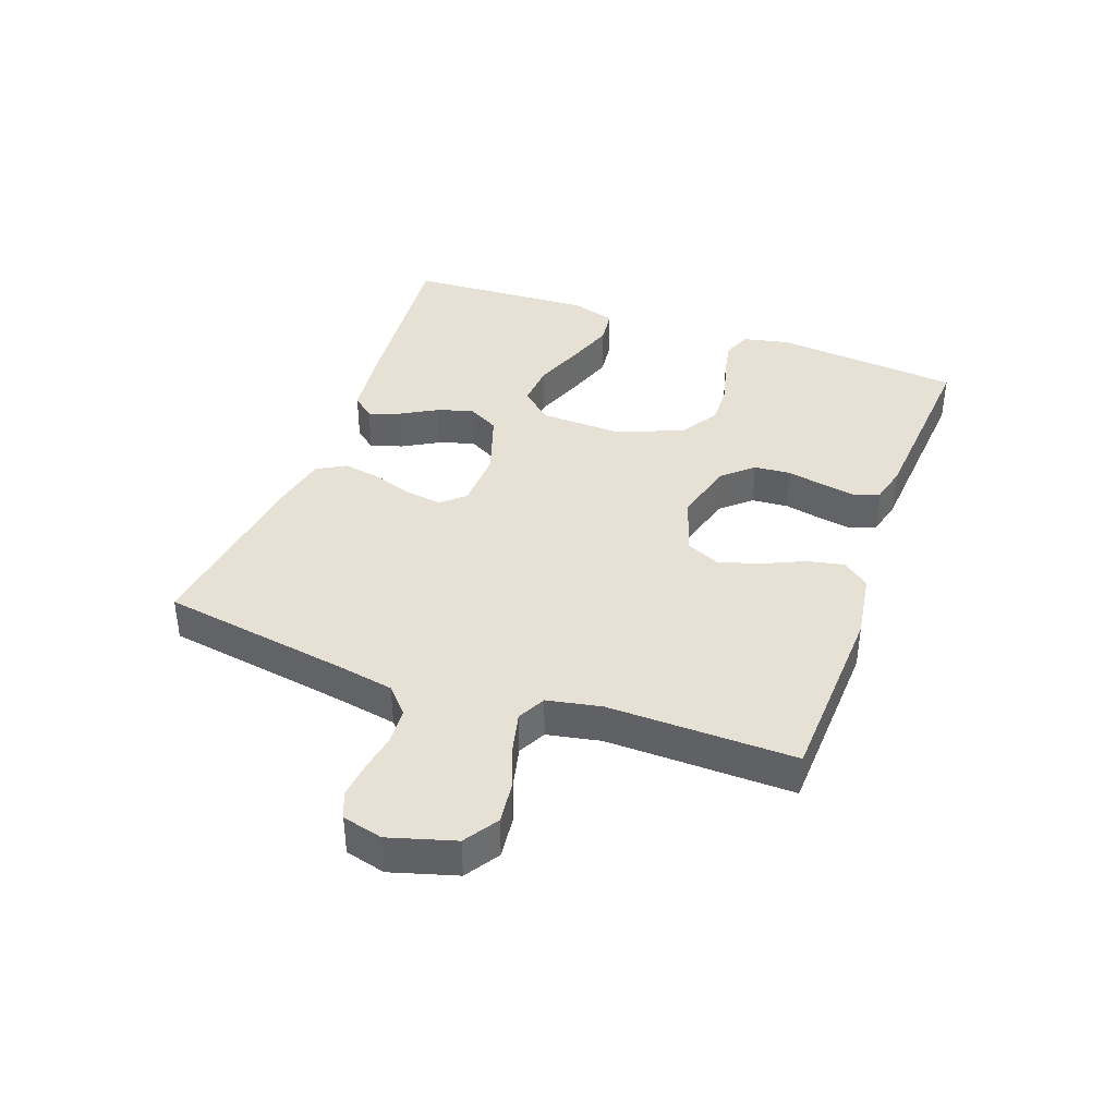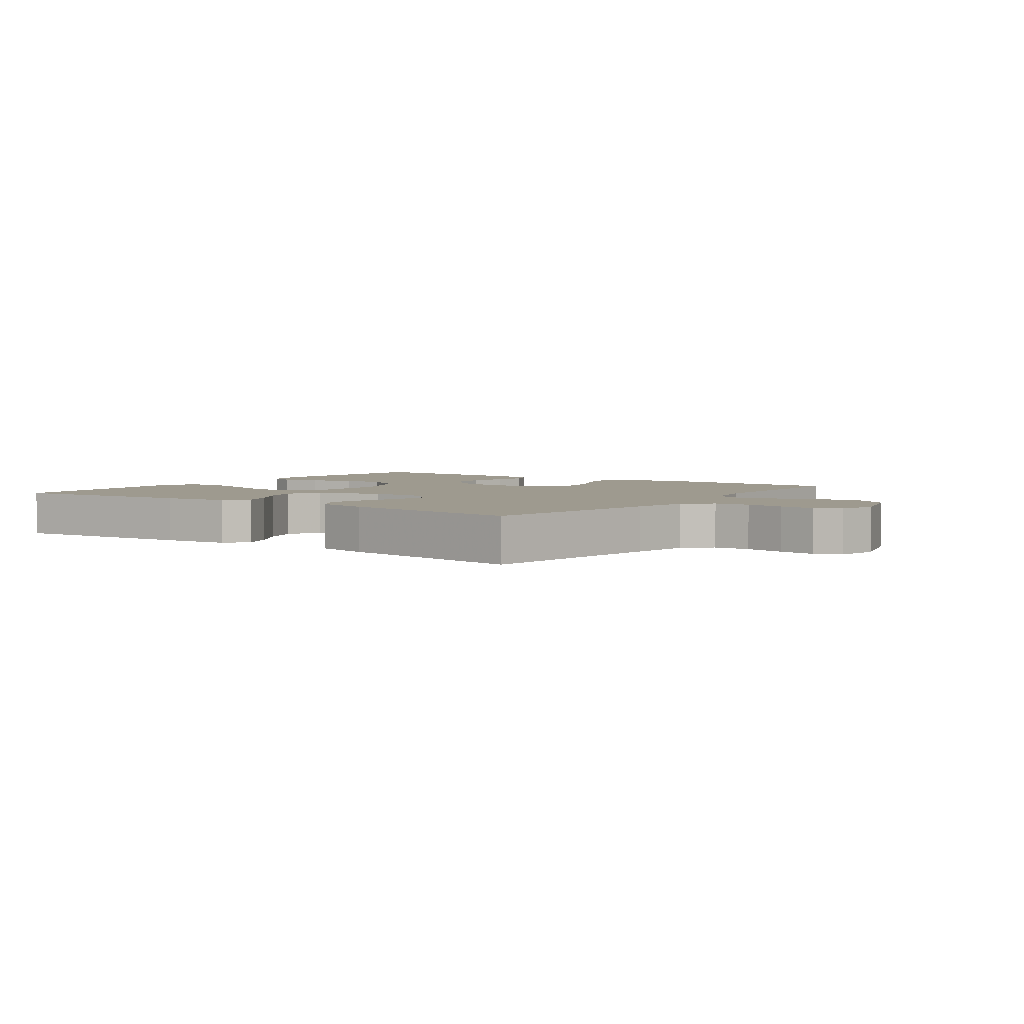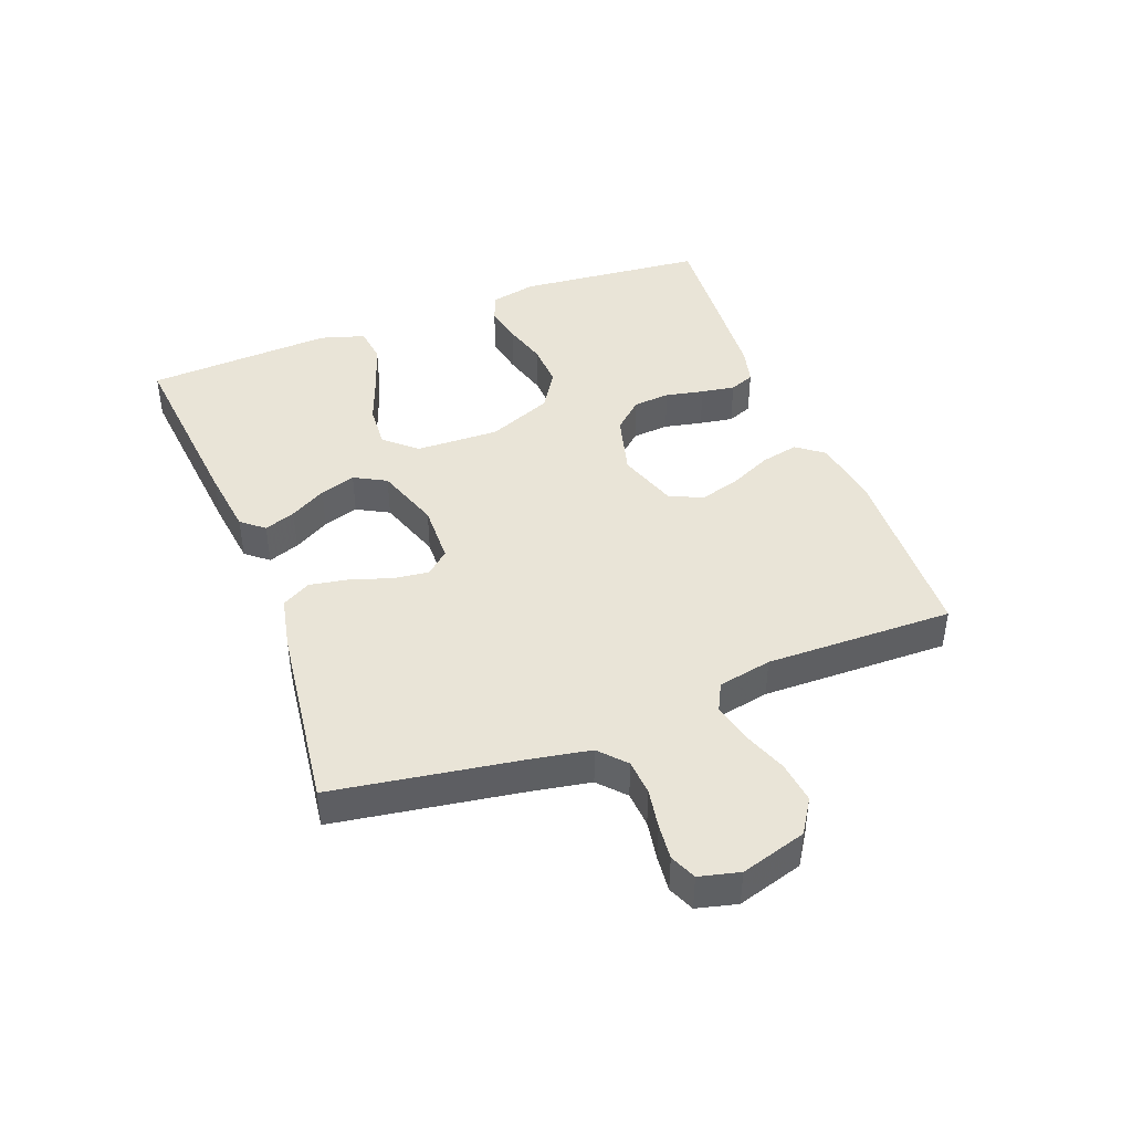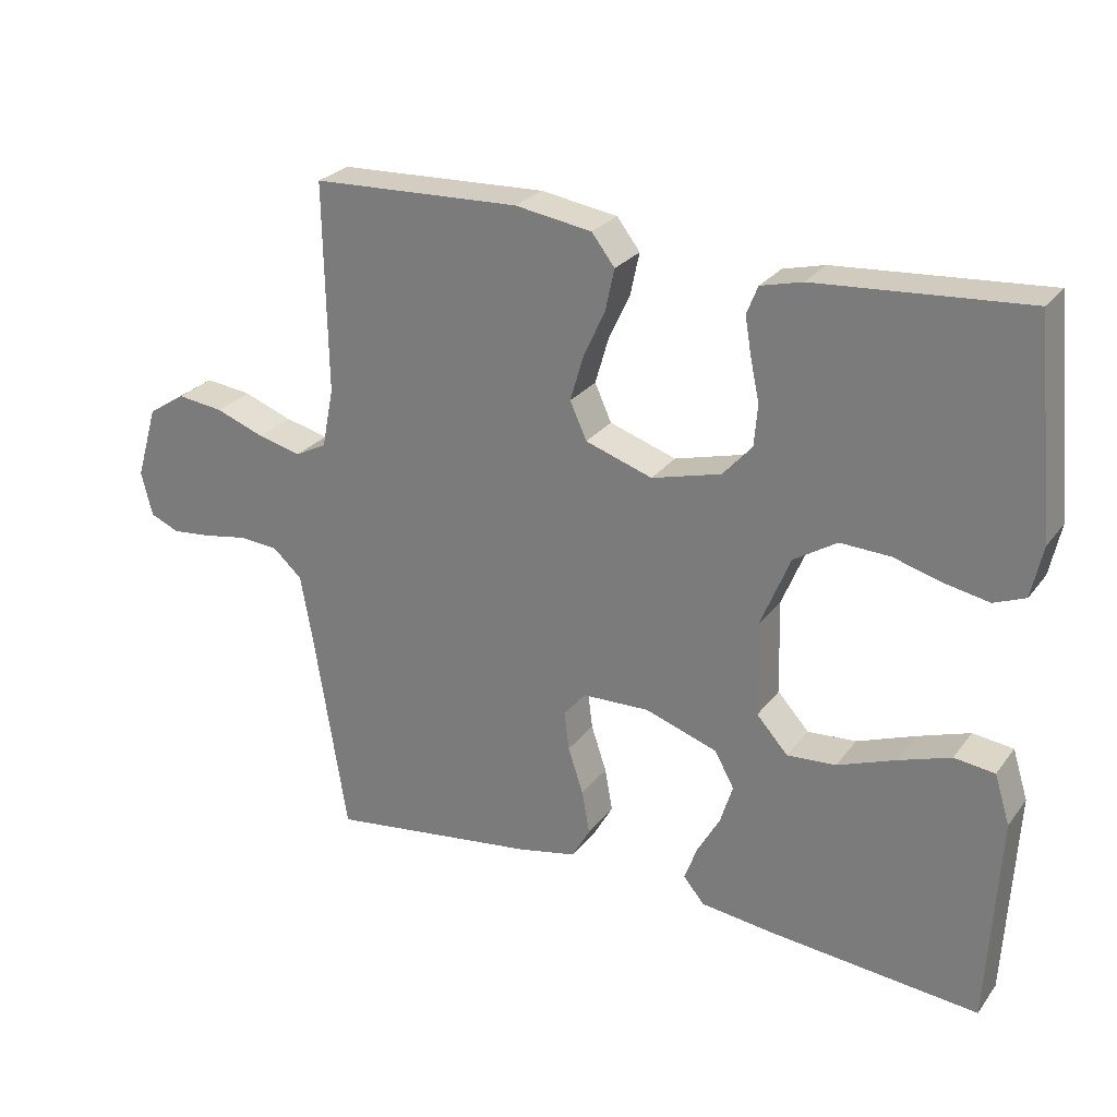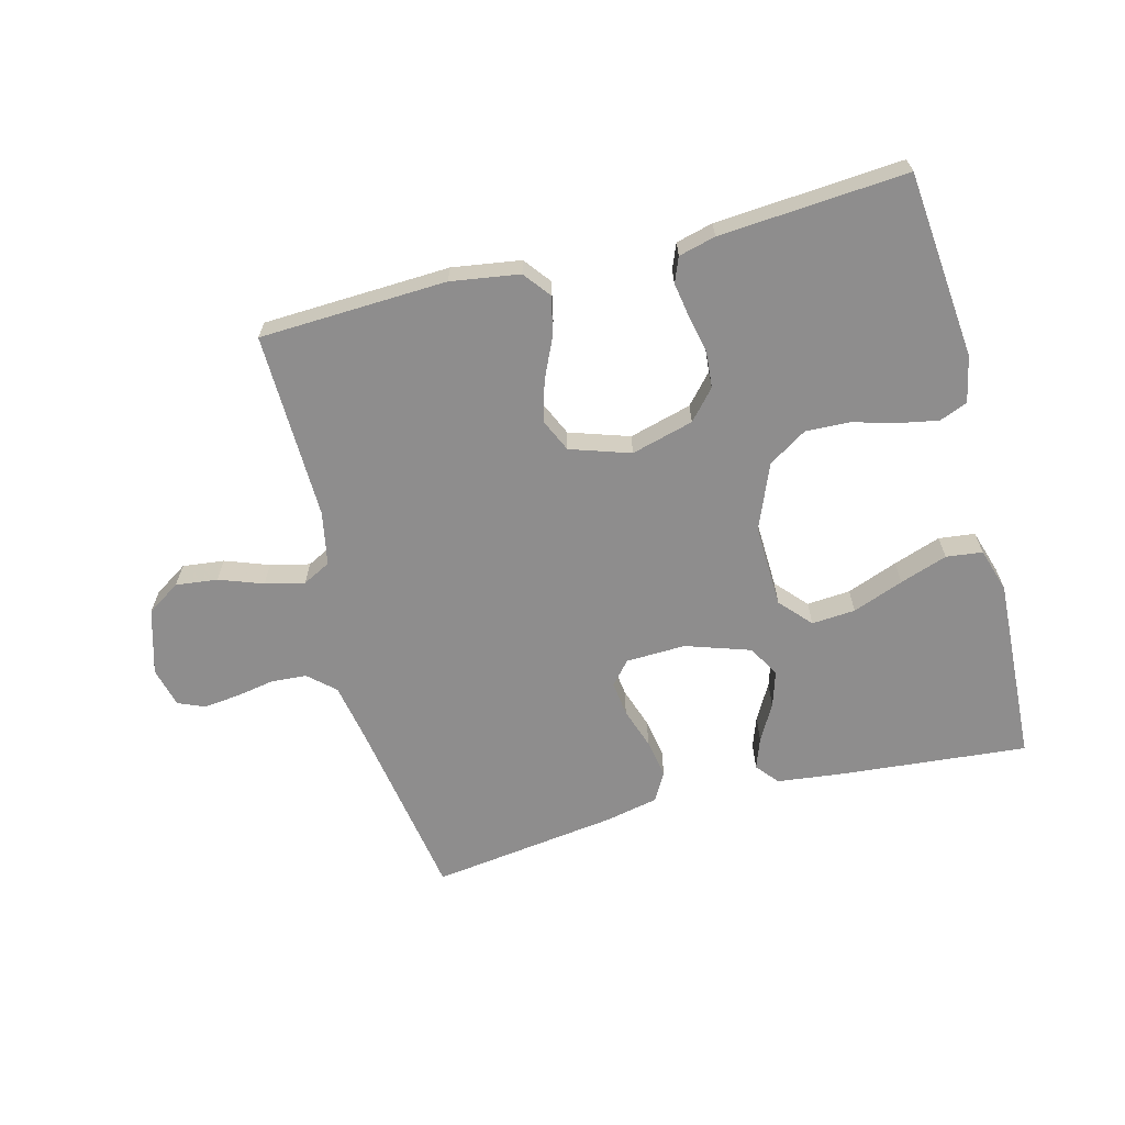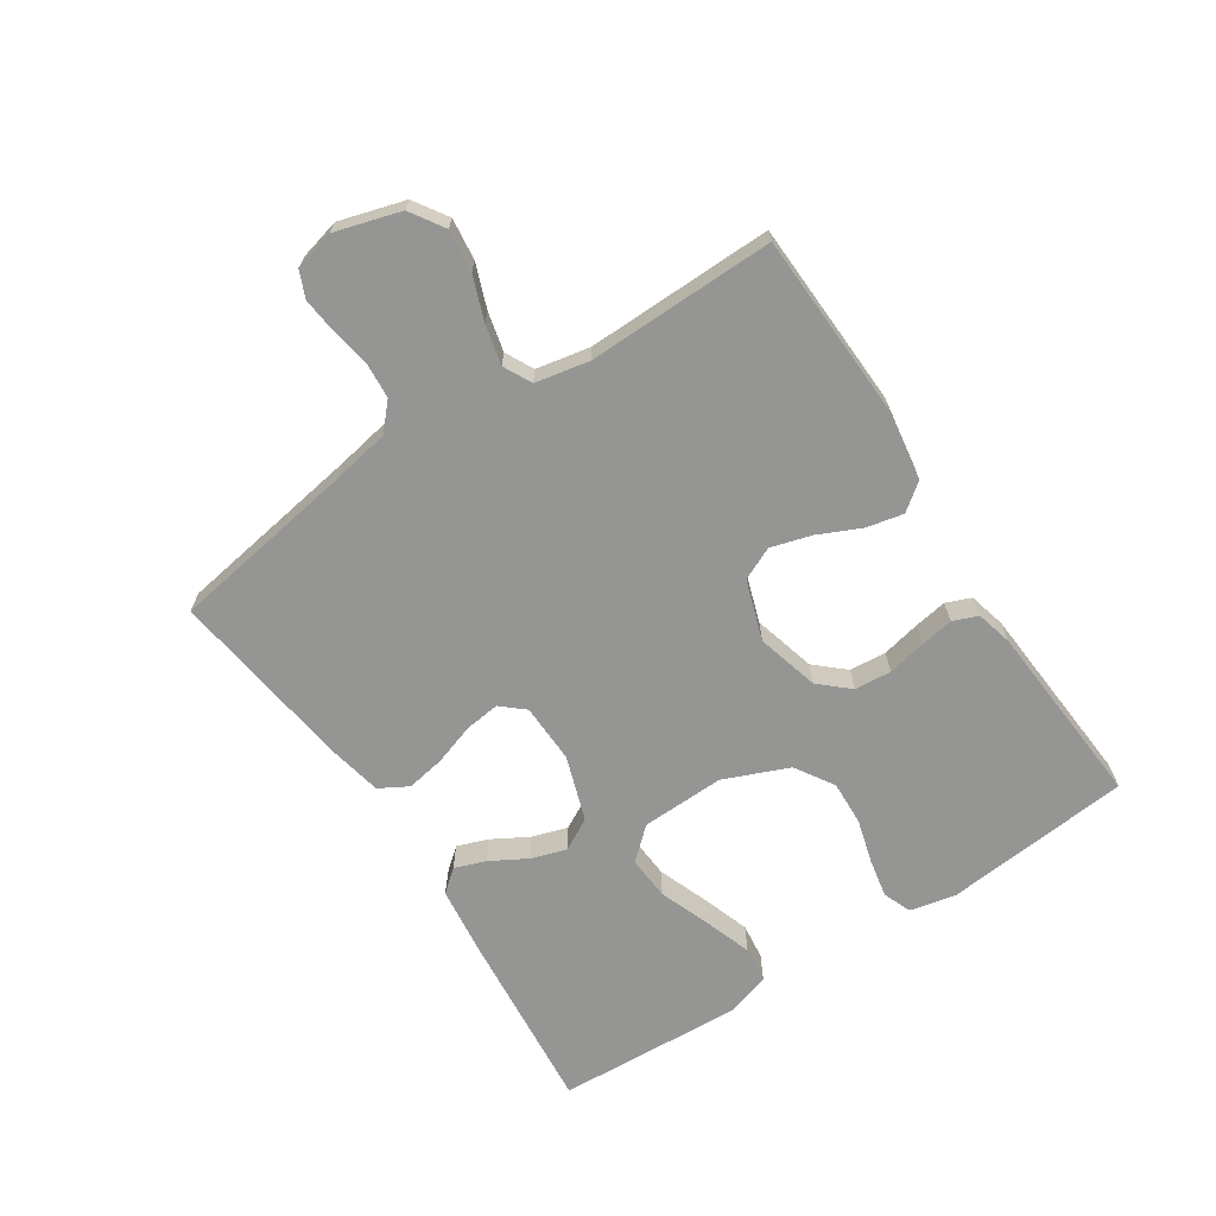
<metadata>
{"format":"obj","ext":"obj","renderer":"f3d","projection":"perspective","resolution":1024,"background":"white","views":[{"elev":39.3,"azim":-70.0,"up":"+Y"},{"elev":3.8,"azim":-144.4,"up":"+Y"},{"elev":43.2,"azim":-111.0,"up":"+Y"},{"elev":26.3,"azim":28.6,"up":"+Z"},{"elev":-64.7,"azim":14.7,"up":"+Y"},{"elev":-67.4,"azim":-56.7,"up":"+Y"}]}
</metadata>
<code>
v -0.5 0.07 0.5
v -0.2 0.07 0.512
v -0.09 0.07 0.495
v -0.057 0.07 0.452
v -0.07 0.07 0.392
v -0.101 0.07 0.325
v -0.12 0.07 0.26
v -0.096 0.07 0.207
v 0 0.07 0.175
v 0.1 0.07 0.202
v 0.142 0.07 0.249
v 0.147 0.07 0.308
v 0.134 0.07 0.369
v 0.125 0.07 0.423
v 0.141 0.07 0.463
v 0.2 0.07 0.478
v 0.5 0.07 0.5
v 0.529 0.07 0.2
v 0.513 0.07 0.126
v 0.468 0.07 0.108
v 0.406 0.07 0.12
v 0.335 0.07 0.14
v 0.264 0.07 0.143
v 0.202 0.07 0.104
v 0.159 0.07 0
v 0.163 0.07 -0.134
v 0.208 0.07 -0.184
v 0.278 0.07 -0.179
v 0.36 0.07 -0.148
v 0.436 0.07 -0.122
v 0.494 0.07 -0.129
v 0.516 0.07 -0.2
v 0.5 0.07 -0.5
v 0.2 0.07 -0.472
v 0.093 0.07 -0.459
v 0.063 0.07 -0.423
v 0.081 0.07 -0.373
v 0.114 0.07 -0.315
v 0.132 0.07 -0.258
v 0.104 0.07 -0.207
v 0 0.07 -0.172
v -0.096 0.07 -0.175
v -0.128 0.07 -0.212
v -0.121 0.07 -0.268
v -0.099 0.07 -0.334
v -0.088 0.07 -0.396
v -0.114 0.07 -0.442
v -0.2 0.07 -0.46
v -0.5 0.07 -0.5
v -0.548 0.07 -0.2
v -0.565 0.07 -0.107
v -0.607 0.07 -0.069
v -0.664 0.07 -0.065
v -0.727 0.07 -0.076
v -0.784 0.07 -0.082
v -0.826 0.07 -0.064
v -0.842 0.07 0
v -0.811 0.07 0.105
v -0.757 0.07 0.14
v -0.69 0.07 0.132
v -0.62 0.07 0.106
v -0.557 0.07 0.091
v -0.512 0.07 0.114
v -0.495 0.07 0.2
v -0.5 0 0.5
v -0.2 0 0.512
v -0.09 0 0.495
v -0.057 0 0.452
v -0.07 0 0.392
v -0.101 0 0.325
v -0.12 0 0.26
v -0.096 0 0.207
v 0 0 0.175
v 0.1 0 0.202
v 0.142 0 0.249
v 0.147 0 0.308
v 0.134 0 0.369
v 0.125 0 0.423
v 0.141 0 0.463
v 0.2 0 0.478
v 0.5 0 0.5
v 0.529 0 0.2
v 0.513 0 0.126
v 0.468 0 0.108
v 0.406 0 0.12
v 0.335 0 0.14
v 0.264 0 0.143
v 0.202 0 0.104
v 0.159 0 0
v 0.163 0 -0.134
v 0.208 0 -0.184
v 0.278 0 -0.179
v 0.36 0 -0.148
v 0.436 0 -0.122
v 0.494 0 -0.129
v 0.516 0 -0.2
v 0.5 0 -0.5
v 0.2 0 -0.472
v 0.093 0 -0.459
v 0.063 0 -0.423
v 0.081 0 -0.373
v 0.114 0 -0.315
v 0.132 0 -0.258
v 0.104 0 -0.207
v 0 0 -0.172
v -0.096 0 -0.175
v -0.128 0 -0.212
v -0.121 0 -0.268
v -0.099 0 -0.334
v -0.088 0 -0.396
v -0.114 0 -0.442
v -0.2 0 -0.46
v -0.5 0 -0.5
v -0.548 0 -0.2
v -0.565 0 -0.107
v -0.607 0 -0.069
v -0.664 0 -0.065
v -0.727 0 -0.076
v -0.784 0 -0.082
v -0.826 0 -0.064
v -0.842 0 0
v -0.811 0 0.105
v -0.757 0 0.14
v -0.69 0 0.132
v -0.62 0 0.106
v -0.557 0 0.091
v -0.512 0 0.114
v -0.495 0 0.2
f 59 60 61
f 58 59 61
f 57 58 61
f 56 57 61
f 55 56 61
f 54 55 61
f 53 54 61
f 52 53 61 62
f 51 52 62 63
f 48 49 50
f 47 48 50
f 46 47 50
f 45 46 50
f 44 45 50
f 50 51 63
f 44 50 63
f 43 44 63
f 36 37 38
f 35 36 38
f 34 35 38
f 33 34 38
f 32 33 38
f 31 32 38
f 30 31 38
f 29 30 38
f 28 29 38
f 27 28 38 39
f 26 27 39 40
f 20 21 22
f 19 20 22
f 18 19 22
f 17 18 22
f 16 17 22
f 15 16 22
f 14 15 22
f 13 14 22
f 12 13 22
f 11 12 22 23
f 10 11 23 24
f 4 5 6
f 3 4 6
f 2 3 6
f 1 2 6
f 64 1 6
f 64 6 7
f 64 7 8
f 63 64 8
f 43 63 8
f 42 43 8
f 41 42 8 9
f 41 9 10
f 40 41 10
f 26 40 10
f 25 26 10
f 10 24 25
f 125 124 123
f 125 123 122
f 125 122 121
f 125 121 120
f 125 120 119
f 125 119 118
f 125 118 117
f 126 125 117 116
f 127 126 116 115
f 114 113 112
f 114 112 111
f 114 111 110
f 114 110 109
f 114 109 108
f 127 115 114
f 127 114 108
f 127 108 107
f 102 101 100
f 102 100 99
f 102 99 98
f 102 98 97
f 102 97 96
f 102 96 95
f 102 95 94
f 102 94 93
f 102 93 92
f 103 102 92 91
f 104 103 91 90
f 86 85 84
f 86 84 83
f 86 83 82
f 86 82 81
f 86 81 80
f 86 80 79
f 86 79 78
f 86 78 77
f 86 77 76
f 87 86 76 75
f 88 87 75 74
f 70 69 68
f 70 68 67
f 70 67 66
f 70 66 65
f 70 65 128
f 71 70 128
f 72 71 128
f 72 128 127
f 72 127 107
f 72 107 106
f 73 72 106 105
f 74 73 105
f 74 105 104
f 74 104 90
f 74 90 89
f 89 88 74
f 1 65 66 2
f 2 66 67 3
f 3 67 68 4
f 4 68 69 5
f 5 69 70 6
f 6 70 71 7
f 7 71 72 8
f 8 72 73 9
f 9 73 74 10
f 10 74 75 11
f 11 75 76 12
f 12 76 77 13
f 13 77 78 14
f 14 78 79 15
f 15 79 80 16
f 16 80 81 17
f 17 81 82 18
f 18 82 83 19
f 19 83 84 20
f 20 84 85 21
f 21 85 86 22
f 22 86 87 23
f 23 87 88 24
f 24 88 89 25
f 25 89 90 26
f 26 90 91 27
f 27 91 92 28
f 28 92 93 29
f 29 93 94 30
f 30 94 95 31
f 31 95 96 32
f 32 96 97 33
f 33 97 98 34
f 34 98 99 35
f 35 99 100 36
f 36 100 101 37
f 37 101 102 38
f 38 102 103 39
f 39 103 104 40
f 40 104 105 41
f 41 105 106 42
f 42 106 107 43
f 43 107 108 44
f 44 108 109 45
f 45 109 110 46
f 46 110 111 47
f 47 111 112 48
f 48 112 113 49
f 49 113 114 50
f 50 114 115 51
f 51 115 116 52
f 52 116 117 53
f 53 117 118 54
f 54 118 119 55
f 55 119 120 56
f 56 120 121 57
f 57 121 122 58
f 58 122 123 59
f 59 123 124 60
f 60 124 125 61
f 61 125 126 62
f 62 126 127 63
f 63 127 128 64
f 64 128 65 1

</code>
